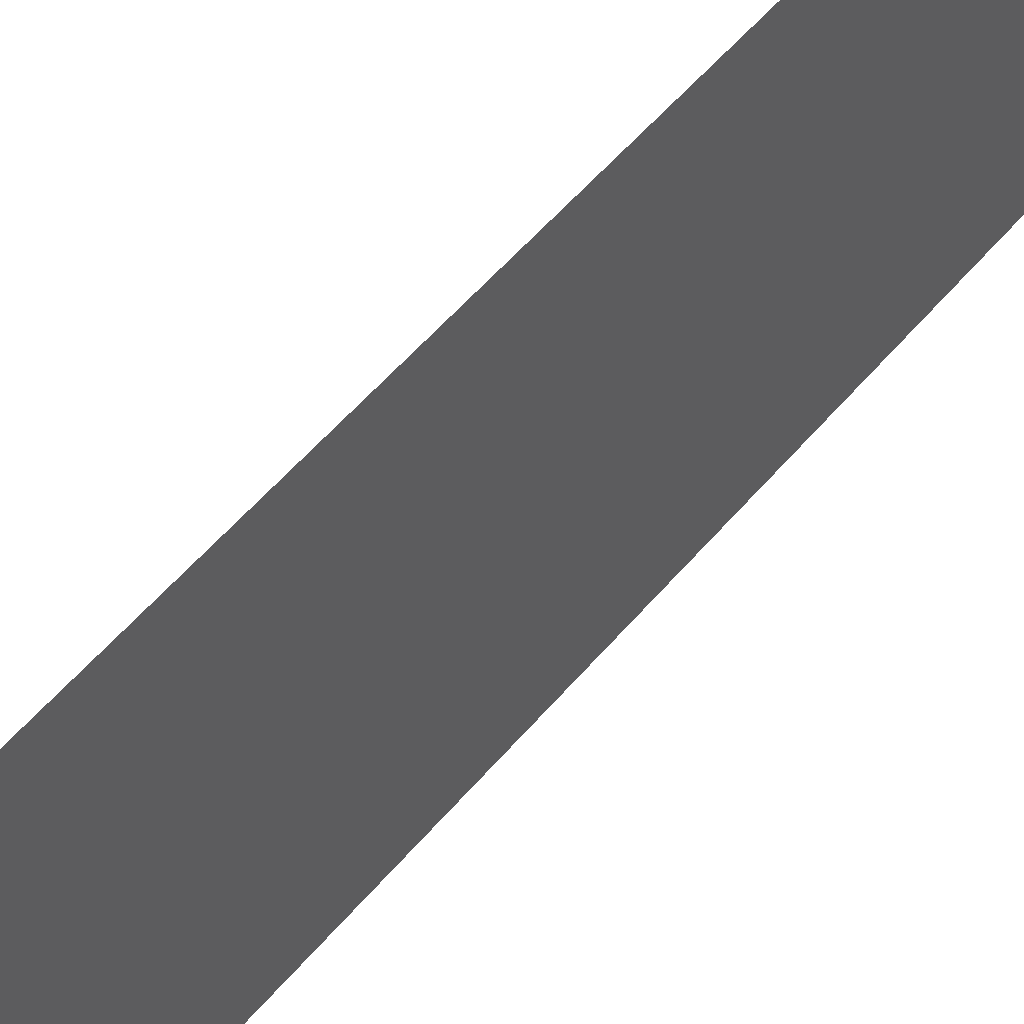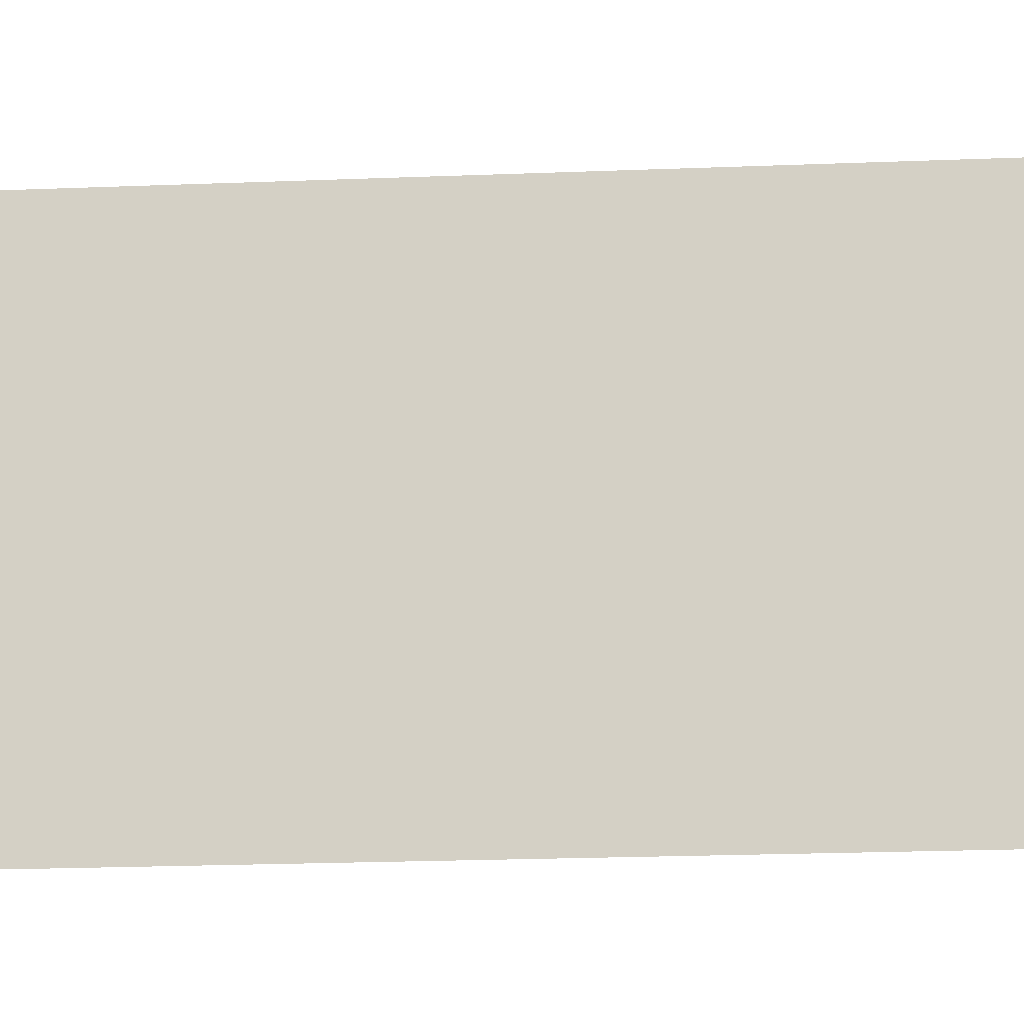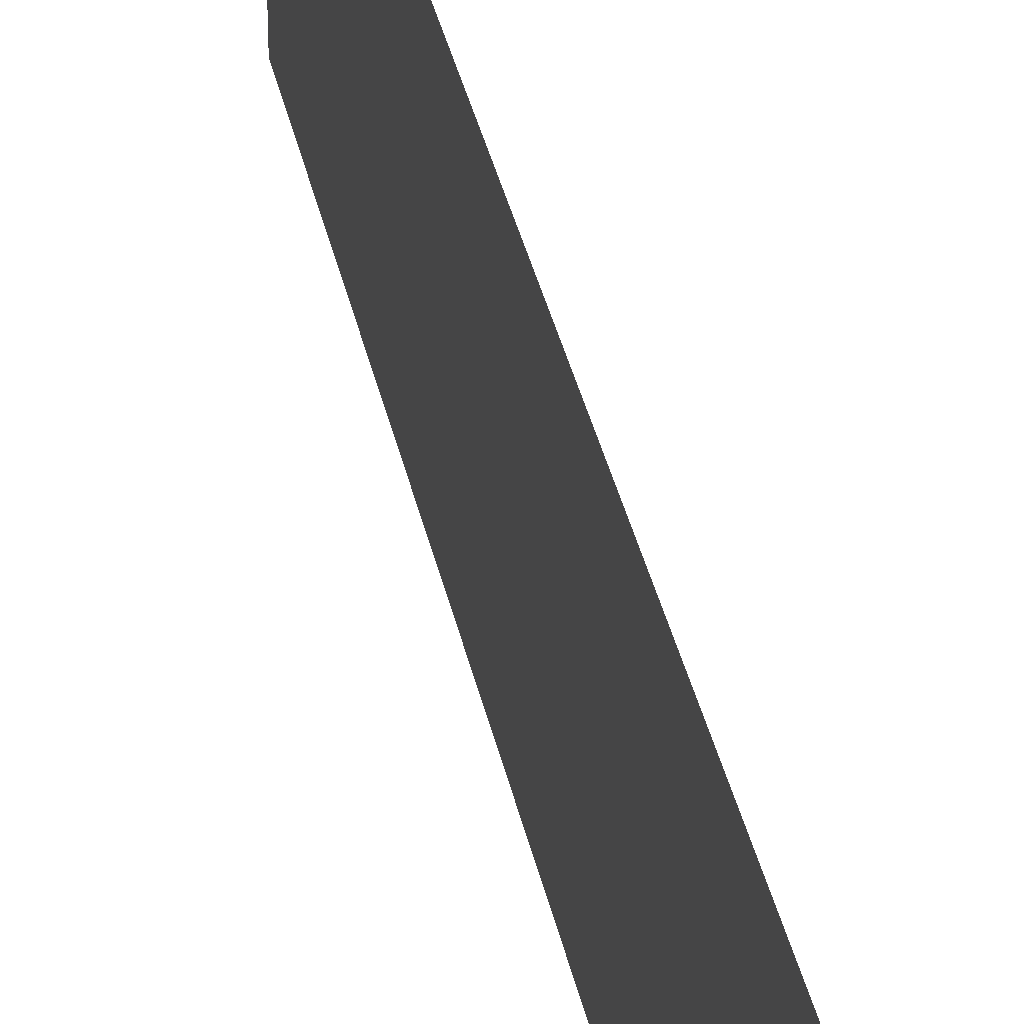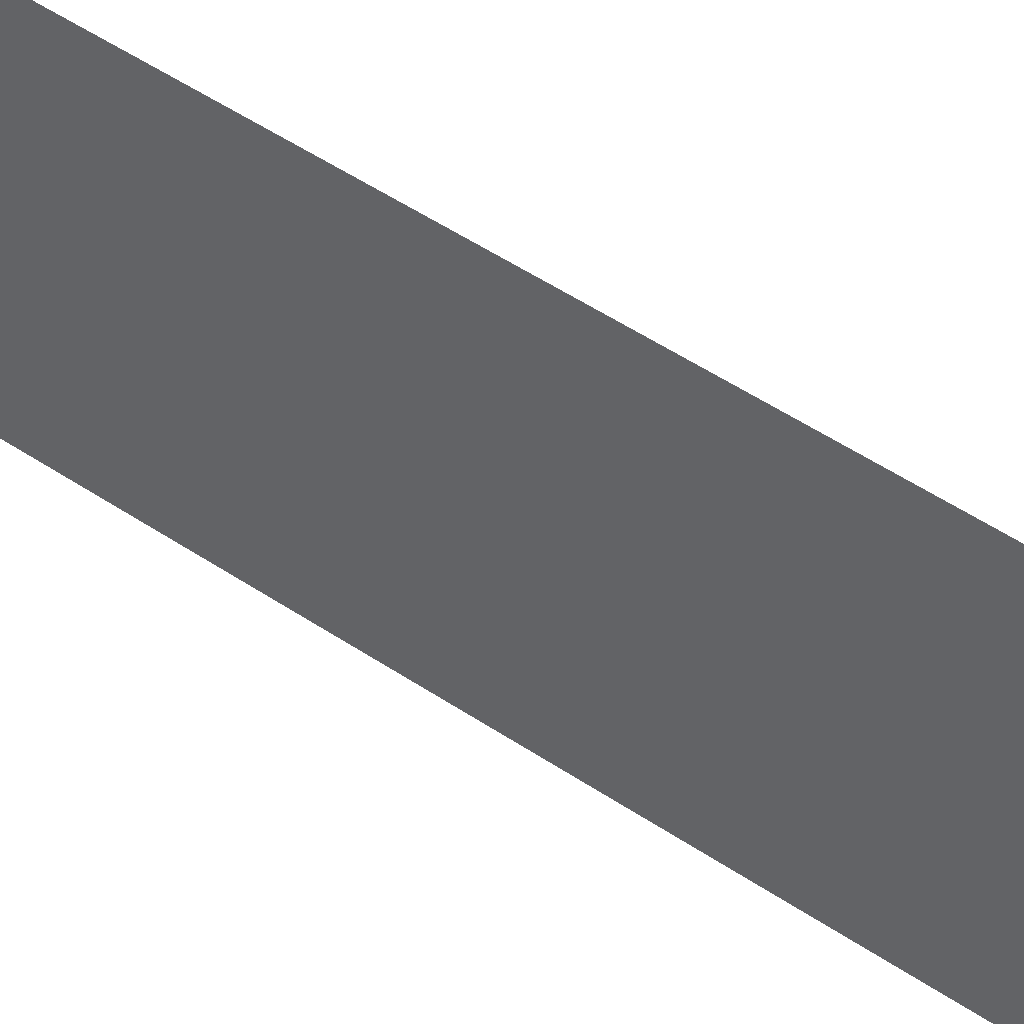
<metadata>
{"format":"obj","ext":"obj","renderer":"f3d","projection":"perspective","resolution":1024,"background":"white","views":[{"elev":46.2,"azim":-144.2,"up":"+Z"},{"elev":-13.4,"azim":-83.6,"up":"+Z"},{"elev":34.8,"azim":168.6,"up":"+Z"},{"elev":47.5,"azim":-52.3,"up":"+Z"}]}
</metadata>
<code>
g royale_school_plate_mesh_lod02
v 11.85 2.794 7.337
v 11.85 -2.756 7.337
v 11.85 -2.756 6.051
v 11.85 2.794 6.051
v 11.85 2.794 6.051
v 11.85 -2.756 7.337
v 11.85 2.794 7.337
v 11.85 -2.756 6.051
g royale_school_plate_mesh_lod02_0
f 3 2 1
f 1 4 3
f 7 6 5
f 8 5 6

</code>
